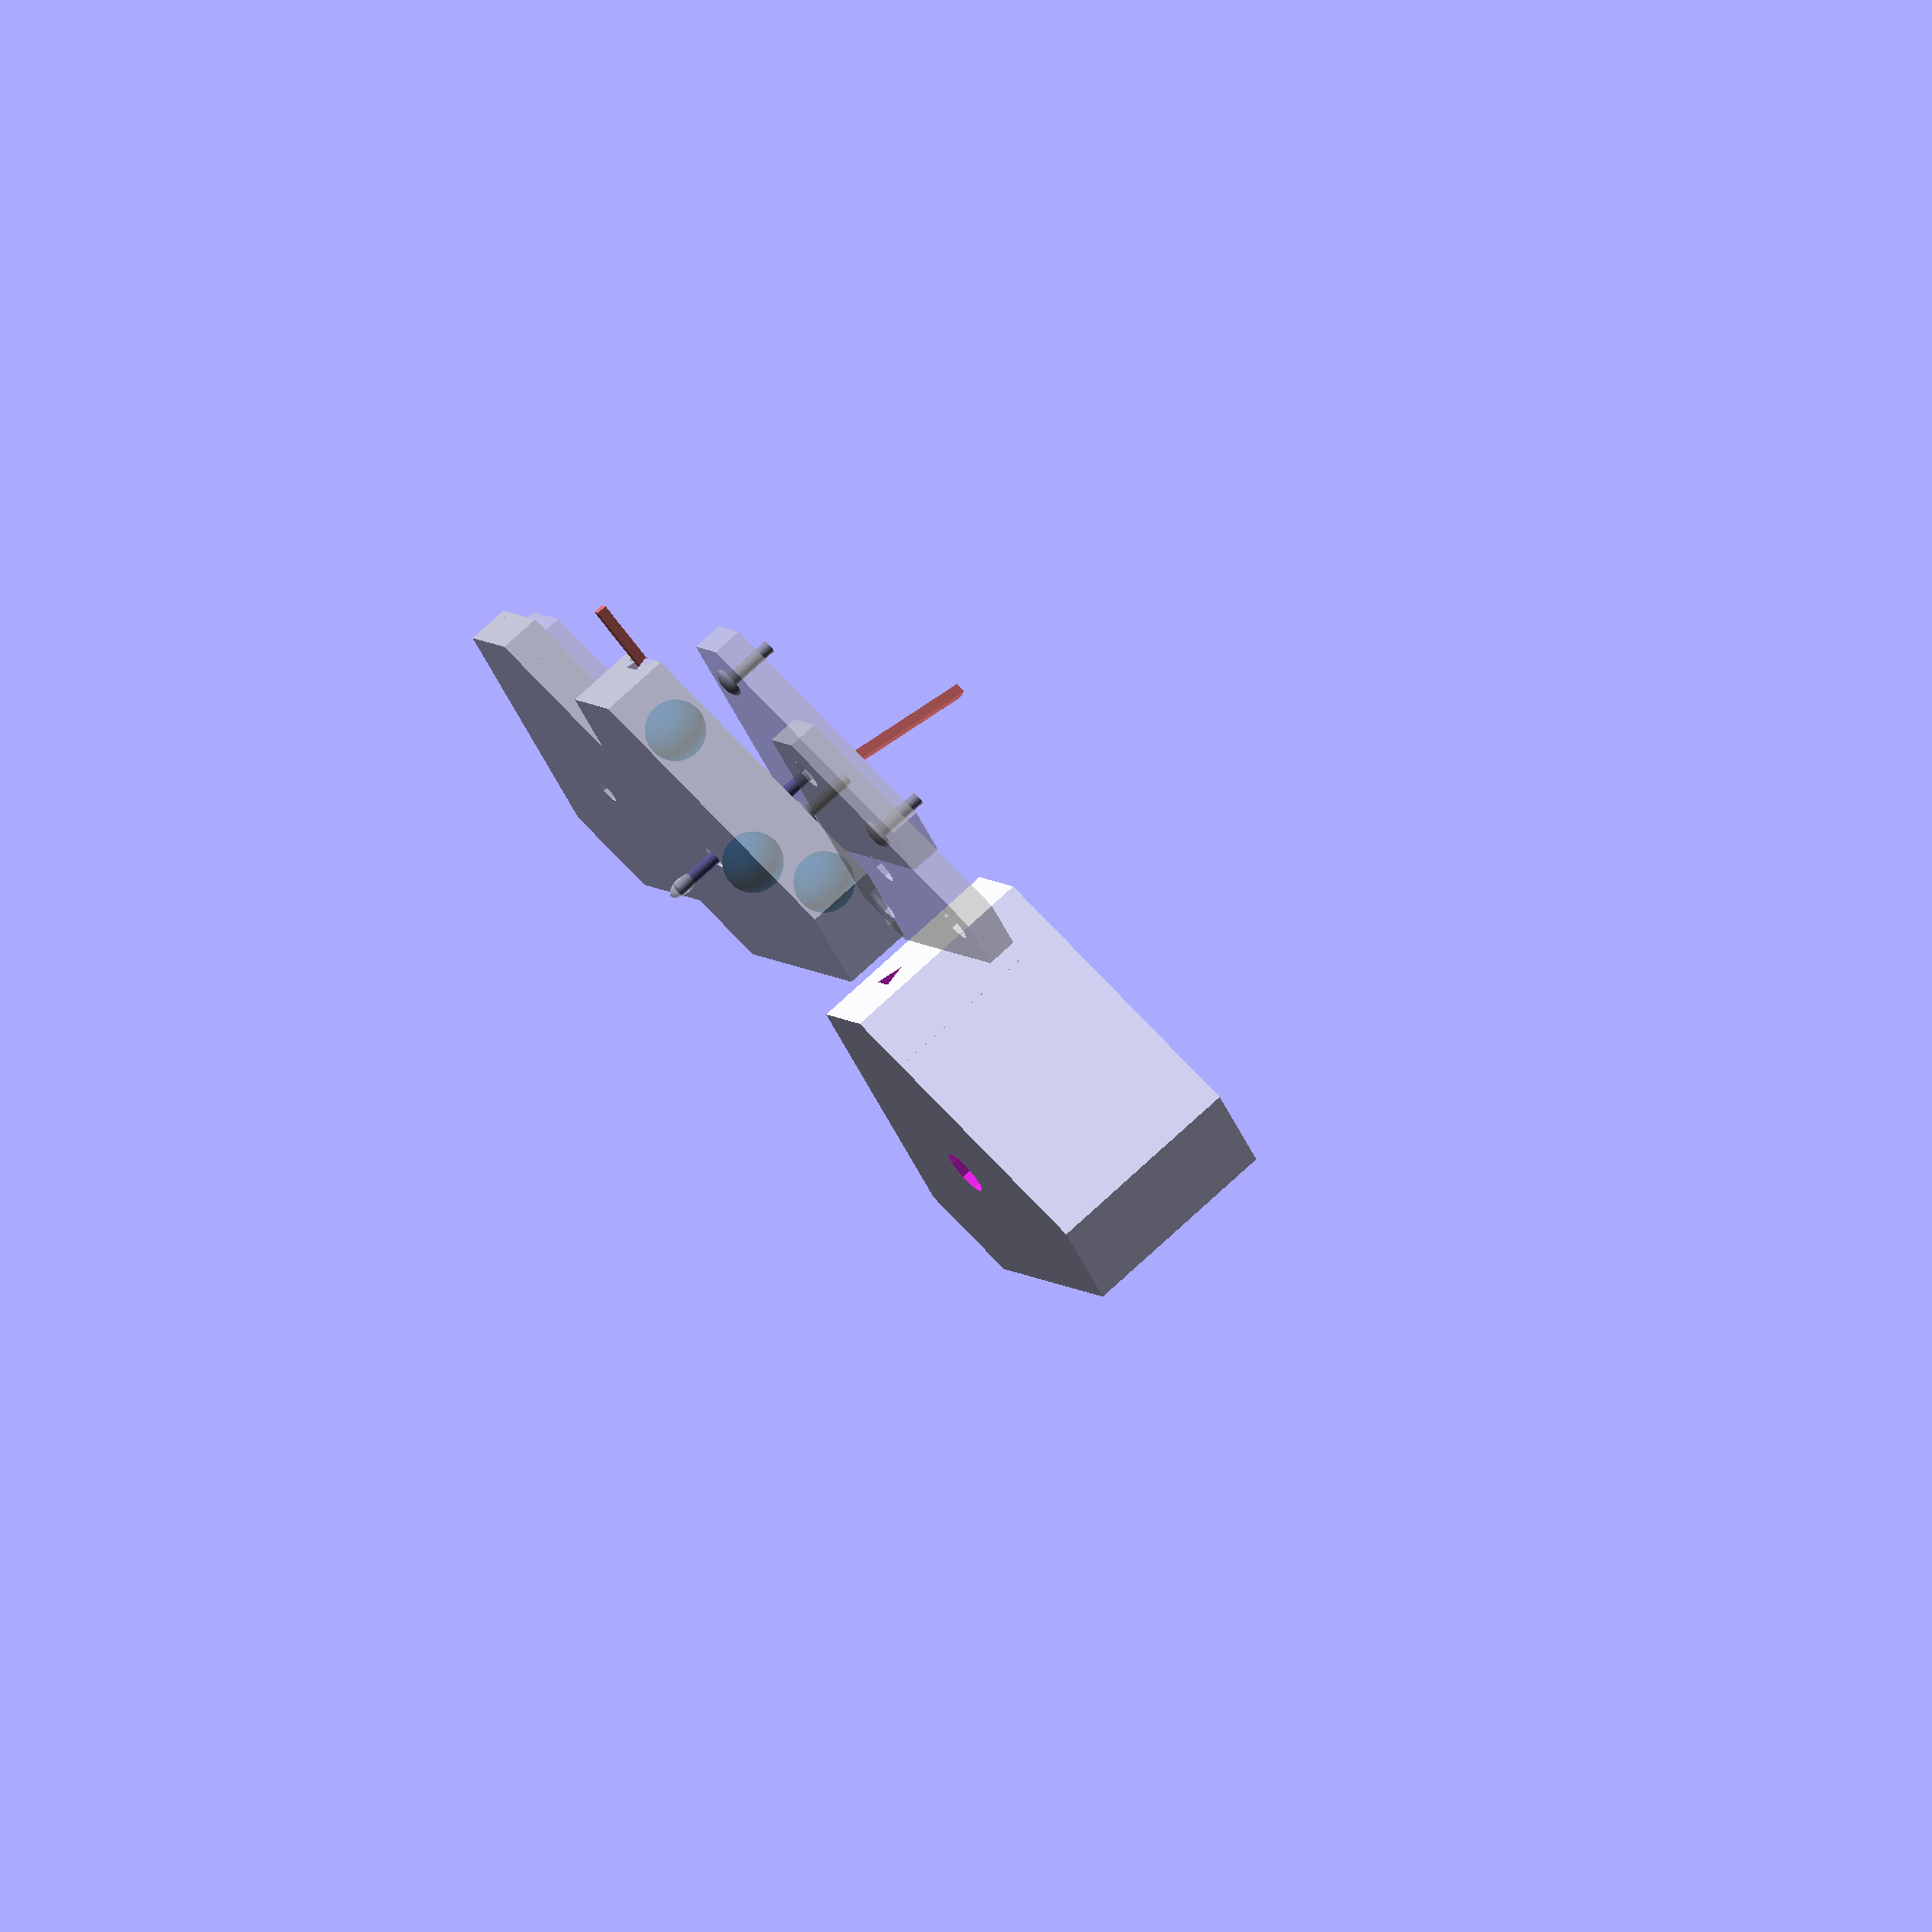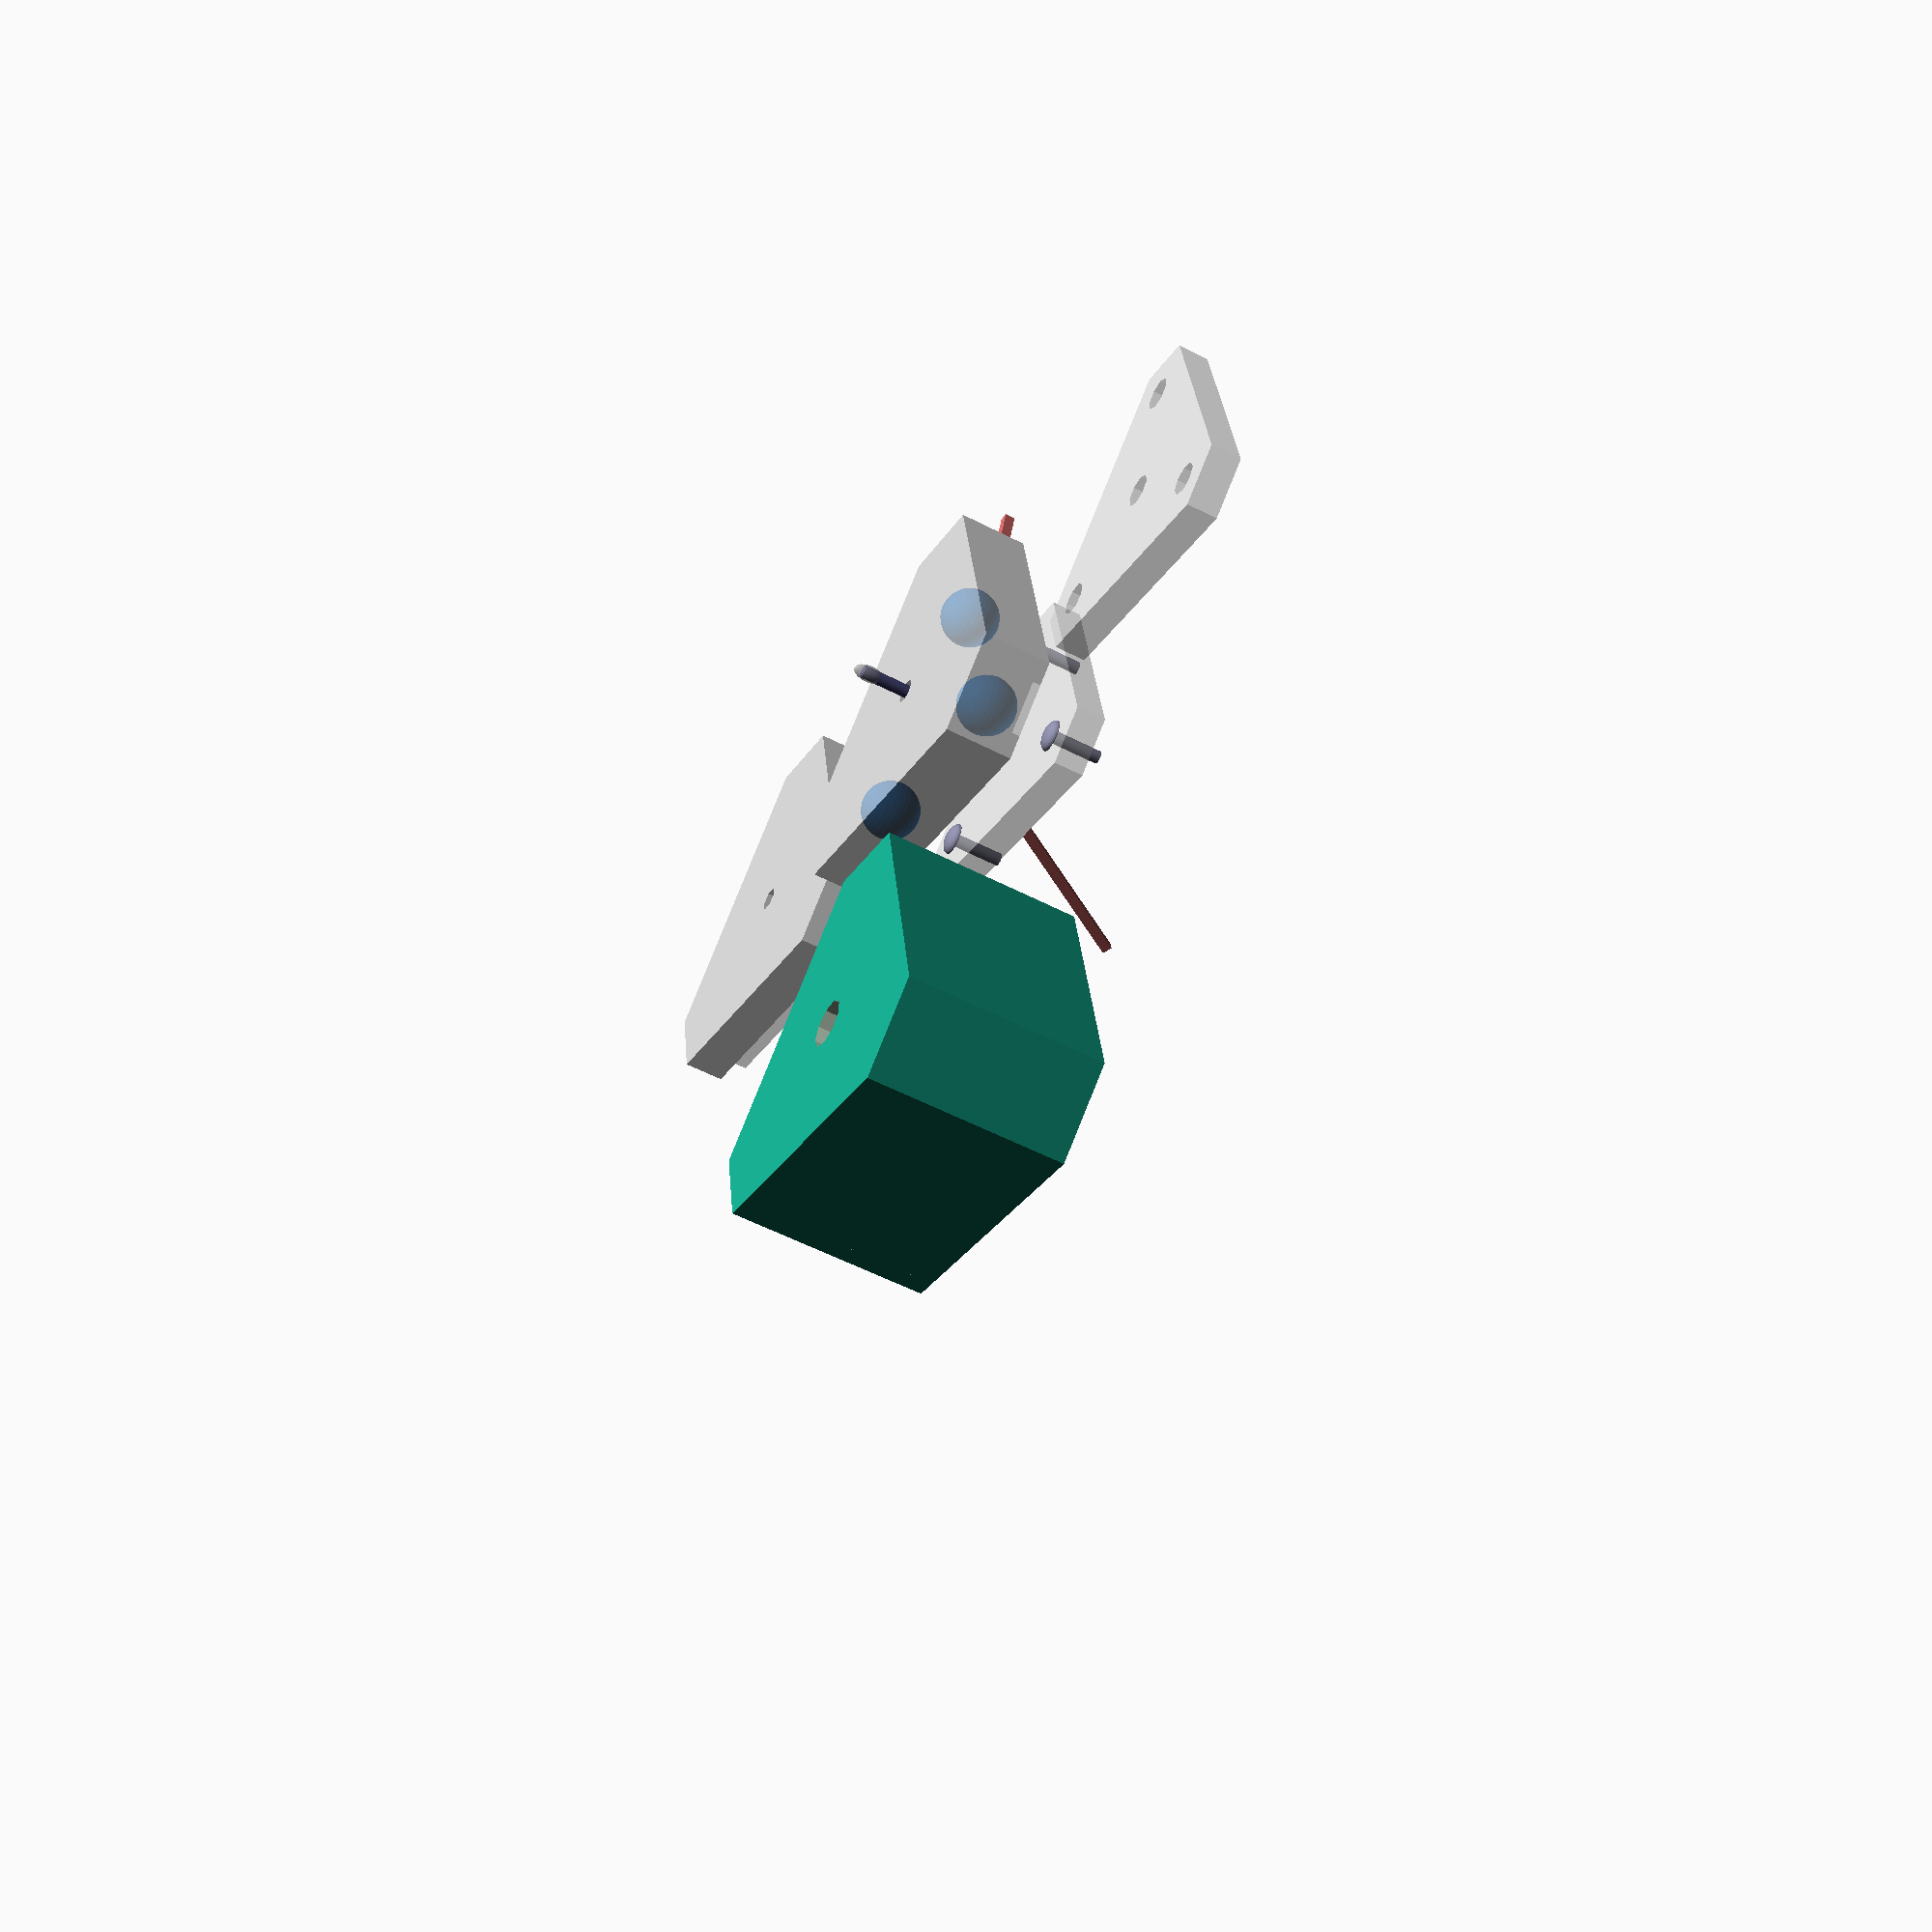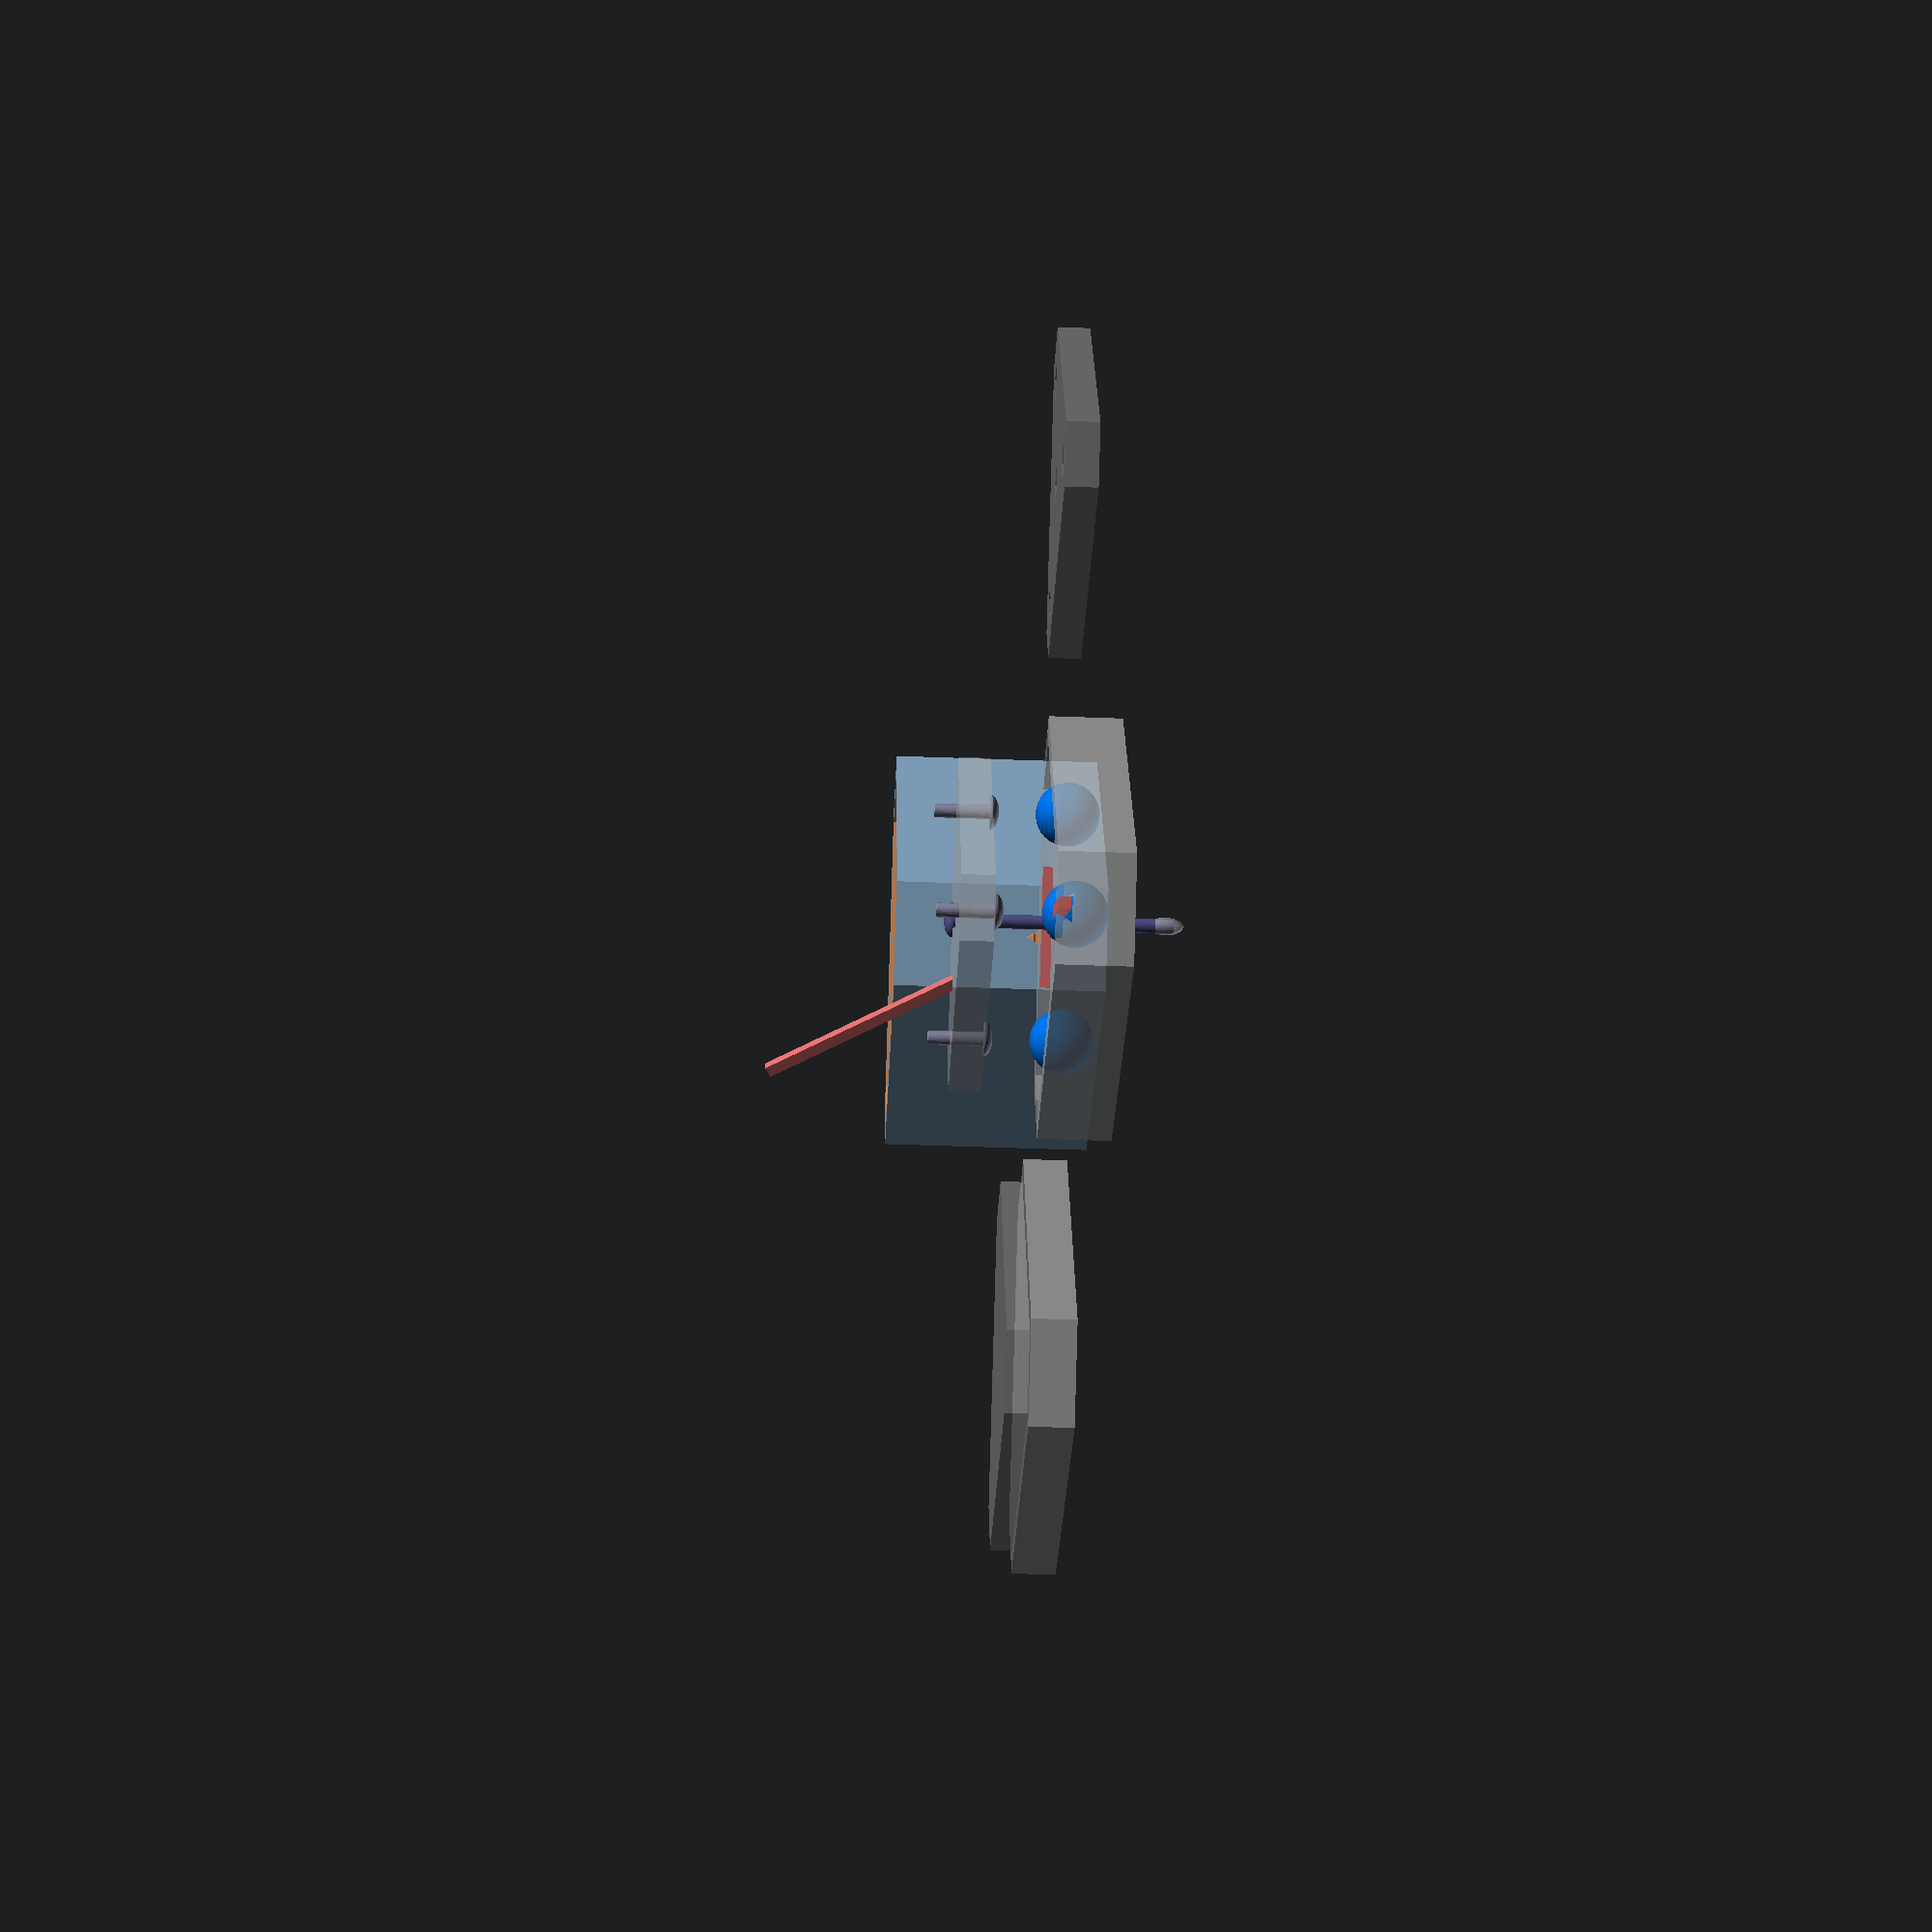
<openscad>
// sketch for low-impact surface probe switch
// Aaron Birenboim   06sep14

magRad=6;  // radius of magnet group

module magnetGroup(fuzz=0,disk=0) {
// not sure which orientation is better, try both?
diskMagnetRot = (disk>1)?[90,0,0]:[0,90,0];
 for(i=[-120,0,120]) rotate([0,0,i]) translate([0,-magRad,-0.6])
   if (disk) rotate(diskMagnetRot)
     cylinder(h=1+fuzz*1.1,r=1.5+fuzz,$fn=36,center=true);
   else
     sphere(2.94/2+fuzz,$fn=36);   // 3mm bucky balls
}

module magnetMount(notional=false,disk=false,fuzz=0) {
  // magnets for contacts and alignment
  if (notional) color([0,0.4,0.8]) magnetGroup(disk=disk);

  // magnet base
  difference() {
      translate([0,0,-3]) triPlate(3+7,8+magRad,13.5+magRad);
      triPlate(10,6+magRad,11.5+magRad);

    // skip this for actual printed model... 
    //   this is just to see insides easier for display
    if (notional)
      translate([0,0,0.4]) cylinder(r=7+magRad,h=10,$fn=6);
    else // hollow out for magnet spheres
      magnetGroup(disk=disk,fuzz=fuzz);

    translate([0,0,-4]) cylinder(r=.6+fuzz*1.5,h=5,$fn=9);

    // drill hole for magnet contact wire
    translate([0,-magRad-.3,0]) rotate([90,0,0])
      rotate([0,0,-30]) cylinder(r=0.8,h=6,$fn=3);

  }
}

module pinHead() {
    union() {  // head
      intersection() {
        translate([0,0,-1]) cube([2,2,2],center=true);
        scale([0.8,0.8,0.4]) sphere(1,$fn=36);
      }

    translate([0,0,-0.05]) cylinder(r=.32,h=10,$fn=24); // shaft
  }
}

module probeMount(notional=false,fuzz=0) {
  intersection() {  // main probe mount plate
    translate([0,0,1]) cube([20,20,3],center=true);  // cut off pin shafts above

    union() {
      if (notional) for(i=[-120,0,120]) rotate([0,0,i])
        translate([0,-magRad,-.05]) color([.5,.5,.6]) pinHead();

      difference() {
        //triPlate(1.5);  // main plate, fiberglass plastic, like PCB
        triPlate(1.5,4.5+magRad,10+magRad);  // main plate, fiberglass plastic, like PCB

        for(i=[-120,0,120]) rotate([0,0,i])  // pin holes
          translate([0,-magRad,-1]) cylinder(r=0.4+fuzz,h=5,$fn=8);
        translate([0,0,-1]) cylinder(r=0.4+fuzz,h=5,$fn=8);
      }
    }
  }

  if (notional) { // show probe pin for notional drawing
    translate([0,0,1.6])mirror([0,0,1]) color([.3,.3,.5]) pinHead();  // main probe
    translate([0,0,-8]) scale([1,1,2]) sphere(0.4,$fn=36);
  }
}

module triPlate(h=2,r1=8,r2=10) {
  rotate([0,0,30]) intersection() {
    cylinder(r=r1,h=h,$fn=3);
    translate([0,0,-0.1]) rotate([0,0,60]) cylinder(r=r2,h=h+0.2,$fn=3);
  }
}

%if(1) { // show assembled notional view
  /////////// main, in-place view
  magnetMount(1,disk=0);
  translate ([0,0,3]) probeMount(1);

  // case can be 3D printed or machined
  if(0) %translate([0,0,-4]) difference() {
    cylinder(r=7,h=10,$fn=60);
    translate([0,0,2]) cylinder(r=5.5,h=9,$fn=60);
  }

  color([.8,.4,.4]) { // wires
    translate([0,-8,0.2]) cube([0.5,10,0.5],center=true);
    rotate([60,0,60]) translate([0,10,-0.5]) cube([0.5,10,0.5],center=true);
    translate([0,-3,3.5]) rotate([0,0,-30]) cube([0.5,5.5,0.5]);
    translate([0,3,0.2]) cube([5.5,0.5,0.5],center=true);
  }
} // end of assembly view

// parts to be fabricated
translate([0,20, 0])
  //magnetMount(fuzz=0.25,disk=0);
  magnetMount(fuzz=0.4,disk=2);

%translate([20,0,-1]) probeMount(fuzz=0.4);
%translate([-20,0,-1]) { // cap
  difference() {
    triPlate(3,7.5+magRad,13+magRad);

    translate([0,0,2]) difference() {
      cylinder(r=14,h=4,$fn=6);
      translate([0,0,-1]) triPlate(6,6+magRad-0.3,11.5+magRad-0.3);
    }
    translate([0,0,-1]) cylinder(r=0.6,h=6,$fn=6); // pass-trough for probe plate contact
  }
}

</openscad>
<views>
elev=286.2 azim=241.4 roll=227.0 proj=o view=solid
elev=54.3 azim=159.0 roll=241.1 proj=p view=wireframe
elev=45.2 azim=311.8 roll=87.5 proj=p view=wireframe
</views>
